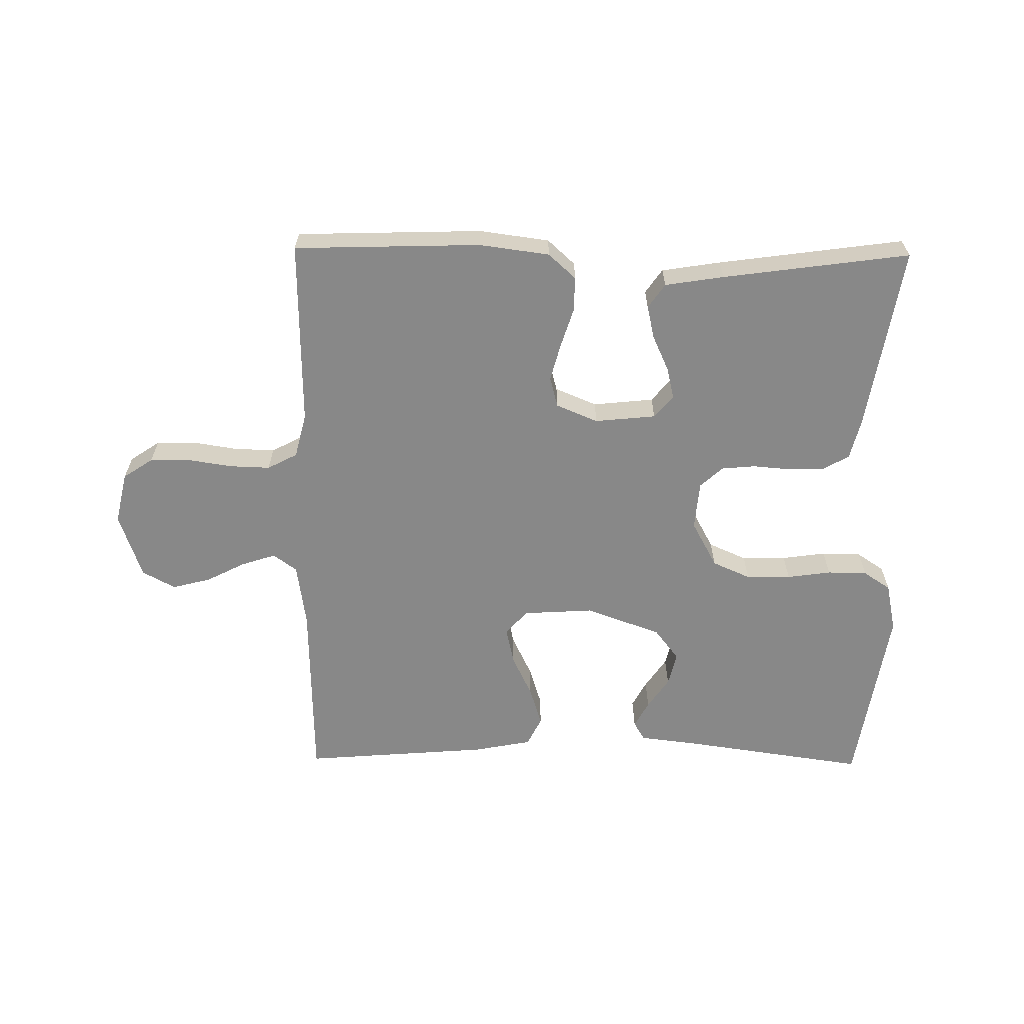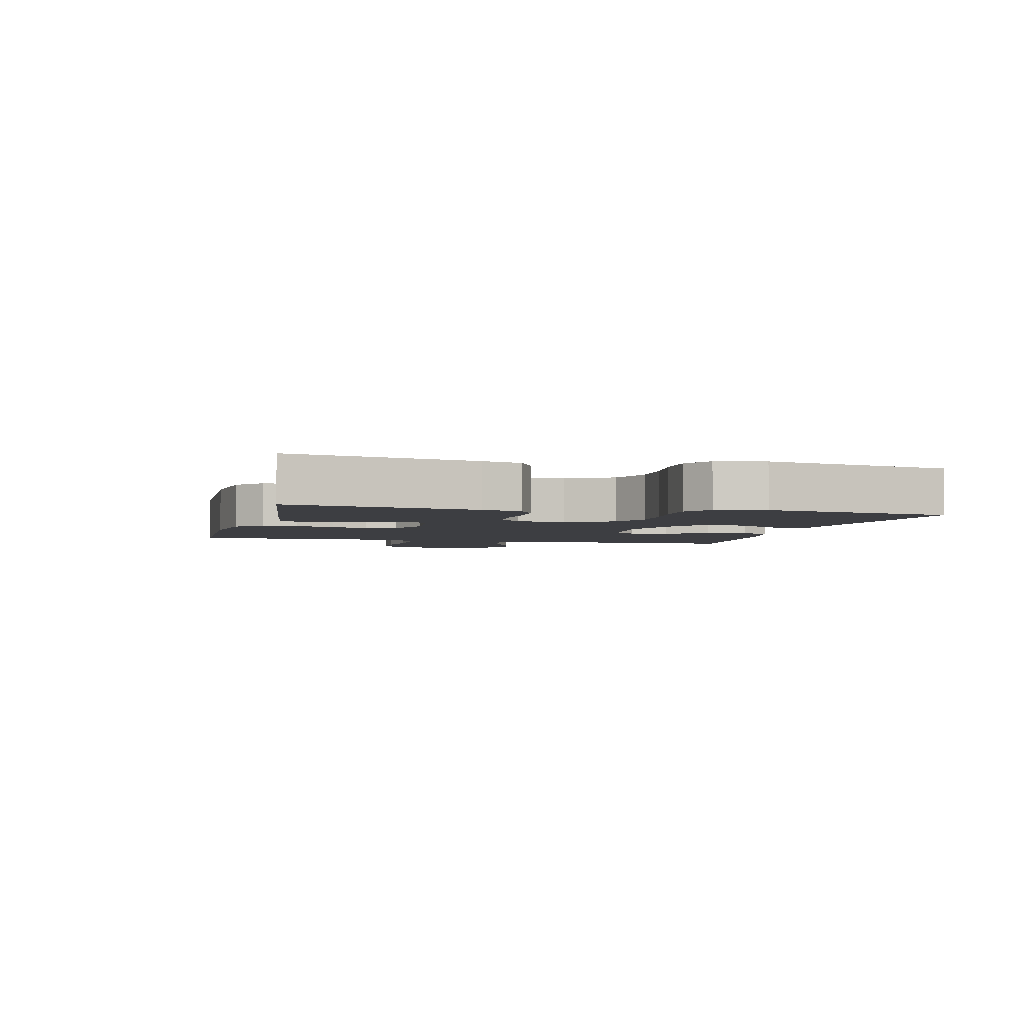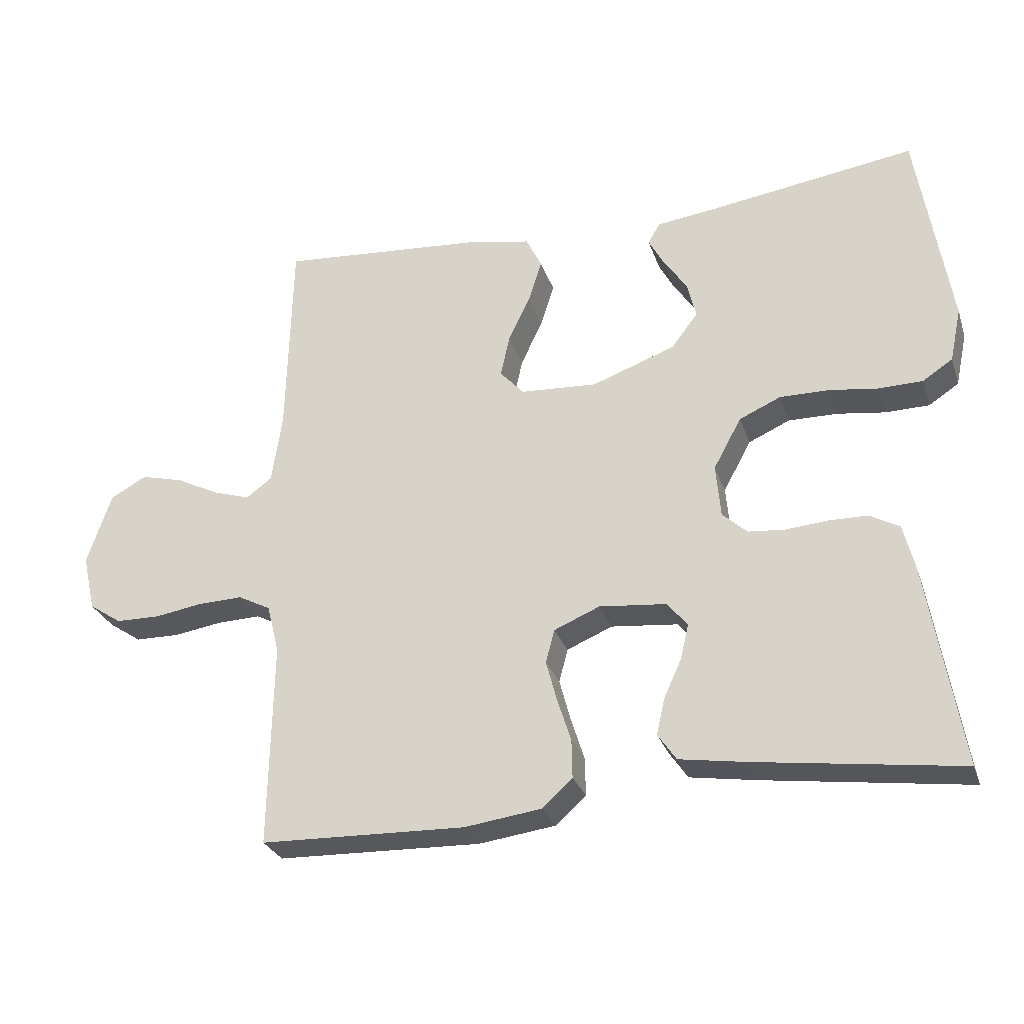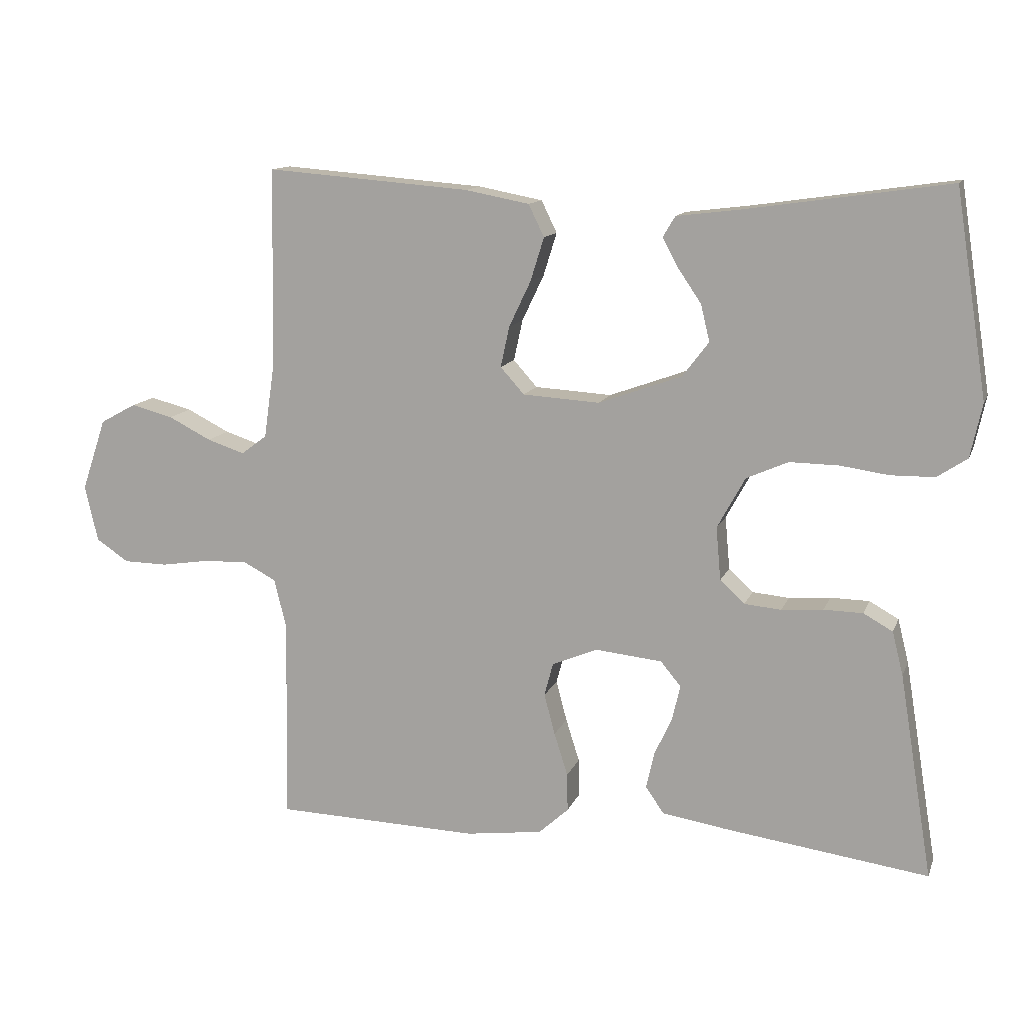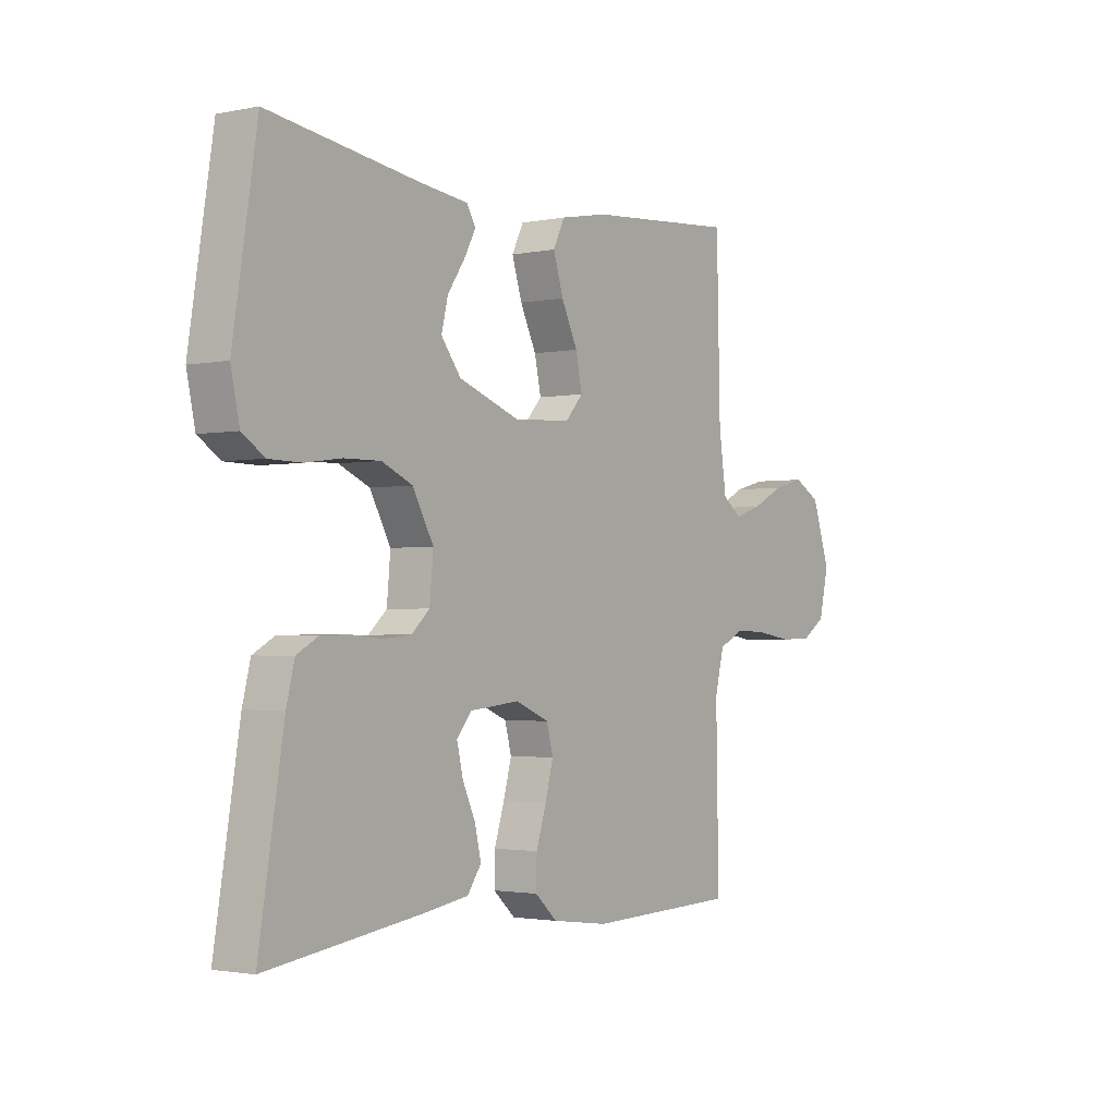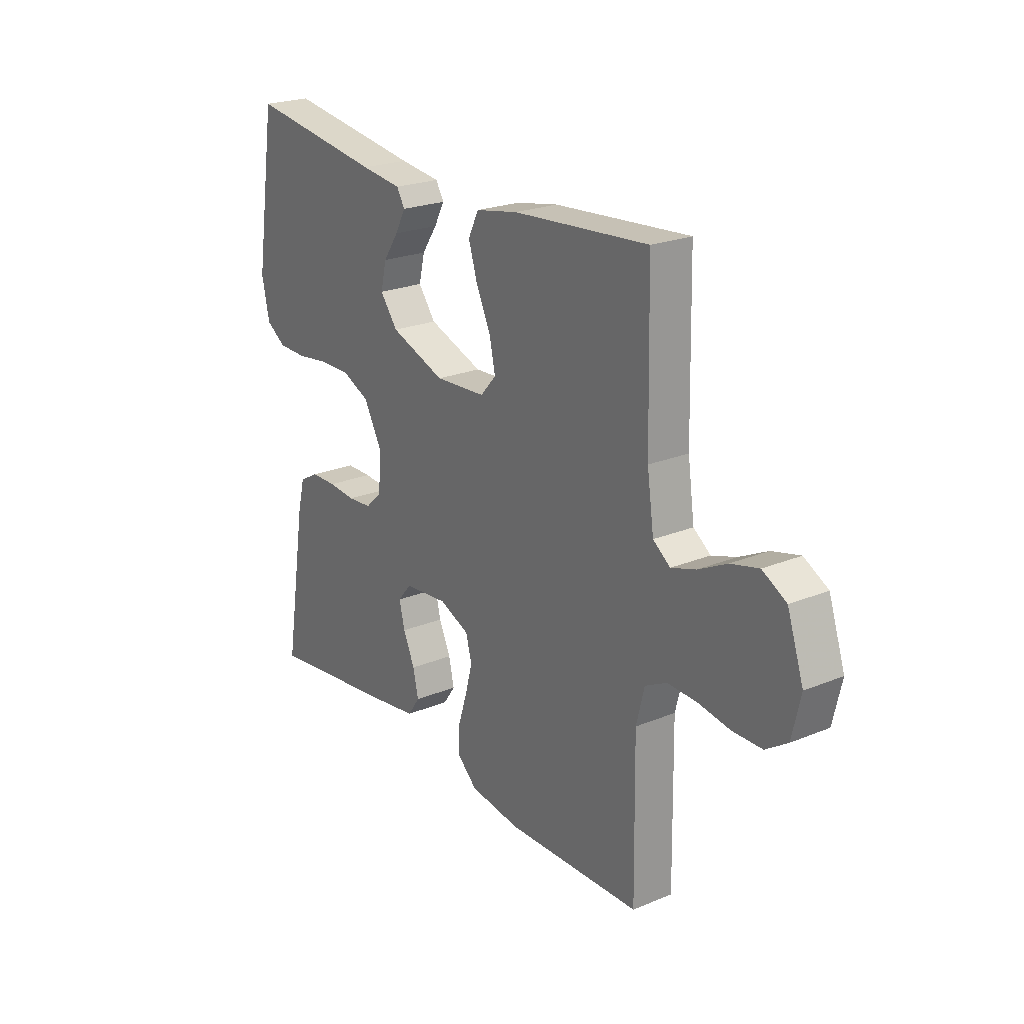
<metadata>
{"format":"obj","ext":"obj","renderer":"f3d","projection":"perspective","resolution":1024,"background":"white","views":[{"elev":-62.8,"azim":179.3,"up":"+Y"},{"elev":-3.5,"azim":-104.3,"up":"+Y"},{"elev":-28.3,"azim":-163.0,"up":"+Z"},{"elev":12.6,"azim":-163.8,"up":"+Z"},{"elev":-2.0,"azim":-54.3,"up":"+Z"},{"elev":23.0,"azim":55.1,"up":"+Z"}]}
</metadata>
<code>
v 0.5 0.07 0.5
v 0.507 0.07 0.2
v 0.522 0.07 0.097
v 0.56 0.07 0.069
v 0.615 0.07 0.087
v 0.678 0.07 0.119
v 0.74 0.07 0.135
v 0.793 0.07 0.106
v 0.829 0.07 0
v 0.81 0.07 -0.083
v 0.762 0.07 -0.115
v 0.697 0.07 -0.116
v 0.626 0.07 -0.105
v 0.561 0.07 -0.103
v 0.513 0.07 -0.128
v 0.495 0.07 -0.2
v 0.5 0.07 -0.5
v 0.2 0.07 -0.509
v 0.087 0.07 -0.494
v 0.043 0.07 -0.454
v 0.044 0.07 -0.398
v 0.064 0.07 -0.335
v 0.08 0.07 -0.275
v 0.067 0.07 -0.226
v 0 0.07 -0.198
v -0.098 0.07 -0.208
v -0.128 0.07 -0.244
v -0.116 0.07 -0.295
v -0.09 0.07 -0.352
v -0.078 0.07 -0.405
v -0.105 0.07 -0.444
v -0.2 0.07 -0.459
v -0.5 0.07 -0.5
v -0.451 0.07 -0.2
v -0.435 0.07 -0.136
v -0.392 0.07 -0.112
v -0.335 0.07 -0.111
v -0.274 0.07 -0.116
v -0.22 0.07 -0.111
v -0.184 0.07 -0.078
v -0.177 0.07 0
v -0.218 0.07 0.075
v -0.279 0.07 0.102
v -0.351 0.07 0.101
v -0.422 0.07 0.091
v -0.486 0.07 0.092
v -0.53 0.07 0.121
v -0.547 0.07 0.2
v -0.5 0.07 0.5
v -0.2 0.07 0.457
v -0.109 0.07 0.446
v -0.091 0.07 0.416
v -0.114 0.07 0.373
v -0.148 0.07 0.323
v -0.161 0.07 0.269
v -0.122 0.07 0.218
v 0 0.07 0.174
v 0.113 0.07 0.181
v 0.148 0.07 0.22
v 0.135 0.07 0.28
v 0.103 0.07 0.347
v 0.083 0.07 0.411
v 0.106 0.07 0.458
v 0.2 0.07 0.476
v 0.5 0 0.5
v 0.507 0 0.2
v 0.522 0 0.097
v 0.56 0 0.069
v 0.615 0 0.087
v 0.678 0 0.119
v 0.74 0 0.135
v 0.793 0 0.106
v 0.829 0 0
v 0.81 0 -0.083
v 0.762 0 -0.115
v 0.697 0 -0.116
v 0.626 0 -0.105
v 0.561 0 -0.103
v 0.513 0 -0.128
v 0.495 0 -0.2
v 0.5 0 -0.5
v 0.2 0 -0.509
v 0.087 0 -0.494
v 0.043 0 -0.454
v 0.044 0 -0.398
v 0.064 0 -0.335
v 0.08 0 -0.275
v 0.067 0 -0.226
v 0 0 -0.198
v -0.098 0 -0.208
v -0.128 0 -0.244
v -0.116 0 -0.295
v -0.09 0 -0.352
v -0.078 0 -0.405
v -0.105 0 -0.444
v -0.2 0 -0.459
v -0.5 0 -0.5
v -0.451 0 -0.2
v -0.435 0 -0.136
v -0.392 0 -0.112
v -0.335 0 -0.111
v -0.274 0 -0.116
v -0.22 0 -0.111
v -0.184 0 -0.078
v -0.177 0 0
v -0.218 0 0.075
v -0.279 0 0.102
v -0.351 0 0.101
v -0.422 0 0.091
v -0.486 0 0.092
v -0.53 0 0.121
v -0.547 0 0.2
v -0.5 0 0.5
v -0.2 0 0.457
v -0.109 0 0.446
v -0.091 0 0.416
v -0.114 0 0.373
v -0.148 0 0.323
v -0.161 0 0.269
v -0.122 0 0.218
v 0 0 0.174
v 0.113 0 0.181
v 0.148 0 0.22
v 0.135 0 0.28
v 0.103 0 0.347
v 0.083 0 0.411
v 0.106 0 0.458
v 0.2 0 0.476
f 63 64 1 2
f 60 61 62 63
f 59 60 63 2
f 58 59 2 3
f 57 58 3 4
f 51 52 53 54
f 50 51 54
f 50 54 55
f 49 50 55
f 48 49 55 56
f 44 45 46 47
f 43 44 47 48
f 35 36 37 38
f 35 38 39
f 34 35 39
f 33 34 39
f 32 33 39 40
f 28 29 30 31
f 27 28 31 32
f 19 20 21 22
f 19 22 23
f 16 17 18 19
f 15 16 19 23
f 14 15 23 24
f 10 11 12 13
f 10 13 14
f 9 10 14
f 5 6 7 8
f 4 5 8 9
f 57 4 9 14
f 43 48 56 57
f 42 43 57 14
f 27 32 40 41
f 26 27 41
f 25 26 41
f 25 41 42
f 14 24 25 42
f 66 65 128 127
f 127 126 125 124
f 66 127 124 123
f 67 66 123 122
f 68 67 122 121
f 118 117 116 115
f 118 115 114
f 119 118 114
f 119 114 113
f 120 119 113 112
f 111 110 109 108
f 112 111 108 107
f 102 101 100 99
f 103 102 99
f 103 99 98
f 103 98 97
f 104 103 97 96
f 95 94 93 92
f 96 95 92 91
f 86 85 84 83
f 87 86 83
f 83 82 81 80
f 87 83 80 79
f 88 87 79 78
f 77 76 75 74
f 78 77 74
f 78 74 73
f 72 71 70 69
f 73 72 69 68
f 78 73 68 121
f 121 120 112 107
f 78 121 107 106
f 105 104 96 91
f 105 91 90
f 105 90 89
f 106 105 89
f 106 89 88 78
f 1 65 66 2
f 2 66 67 3
f 3 67 68 4
f 4 68 69 5
f 5 69 70 6
f 6 70 71 7
f 7 71 72 8
f 8 72 73 9
f 9 73 74 10
f 10 74 75 11
f 11 75 76 12
f 12 76 77 13
f 13 77 78 14
f 14 78 79 15
f 15 79 80 16
f 16 80 81 17
f 17 81 82 18
f 18 82 83 19
f 19 83 84 20
f 20 84 85 21
f 21 85 86 22
f 22 86 87 23
f 23 87 88 24
f 24 88 89 25
f 25 89 90 26
f 26 90 91 27
f 27 91 92 28
f 28 92 93 29
f 29 93 94 30
f 30 94 95 31
f 31 95 96 32
f 32 96 97 33
f 33 97 98 34
f 34 98 99 35
f 35 99 100 36
f 36 100 101 37
f 37 101 102 38
f 38 102 103 39
f 39 103 104 40
f 40 104 105 41
f 41 105 106 42
f 42 106 107 43
f 43 107 108 44
f 44 108 109 45
f 45 109 110 46
f 46 110 111 47
f 47 111 112 48
f 48 112 113 49
f 49 113 114 50
f 50 114 115 51
f 51 115 116 52
f 52 116 117 53
f 53 117 118 54
f 54 118 119 55
f 55 119 120 56
f 56 120 121 57
f 57 121 122 58
f 58 122 123 59
f 59 123 124 60
f 60 124 125 61
f 61 125 126 62
f 62 126 127 63
f 63 127 128 64
f 64 128 65 1

</code>
